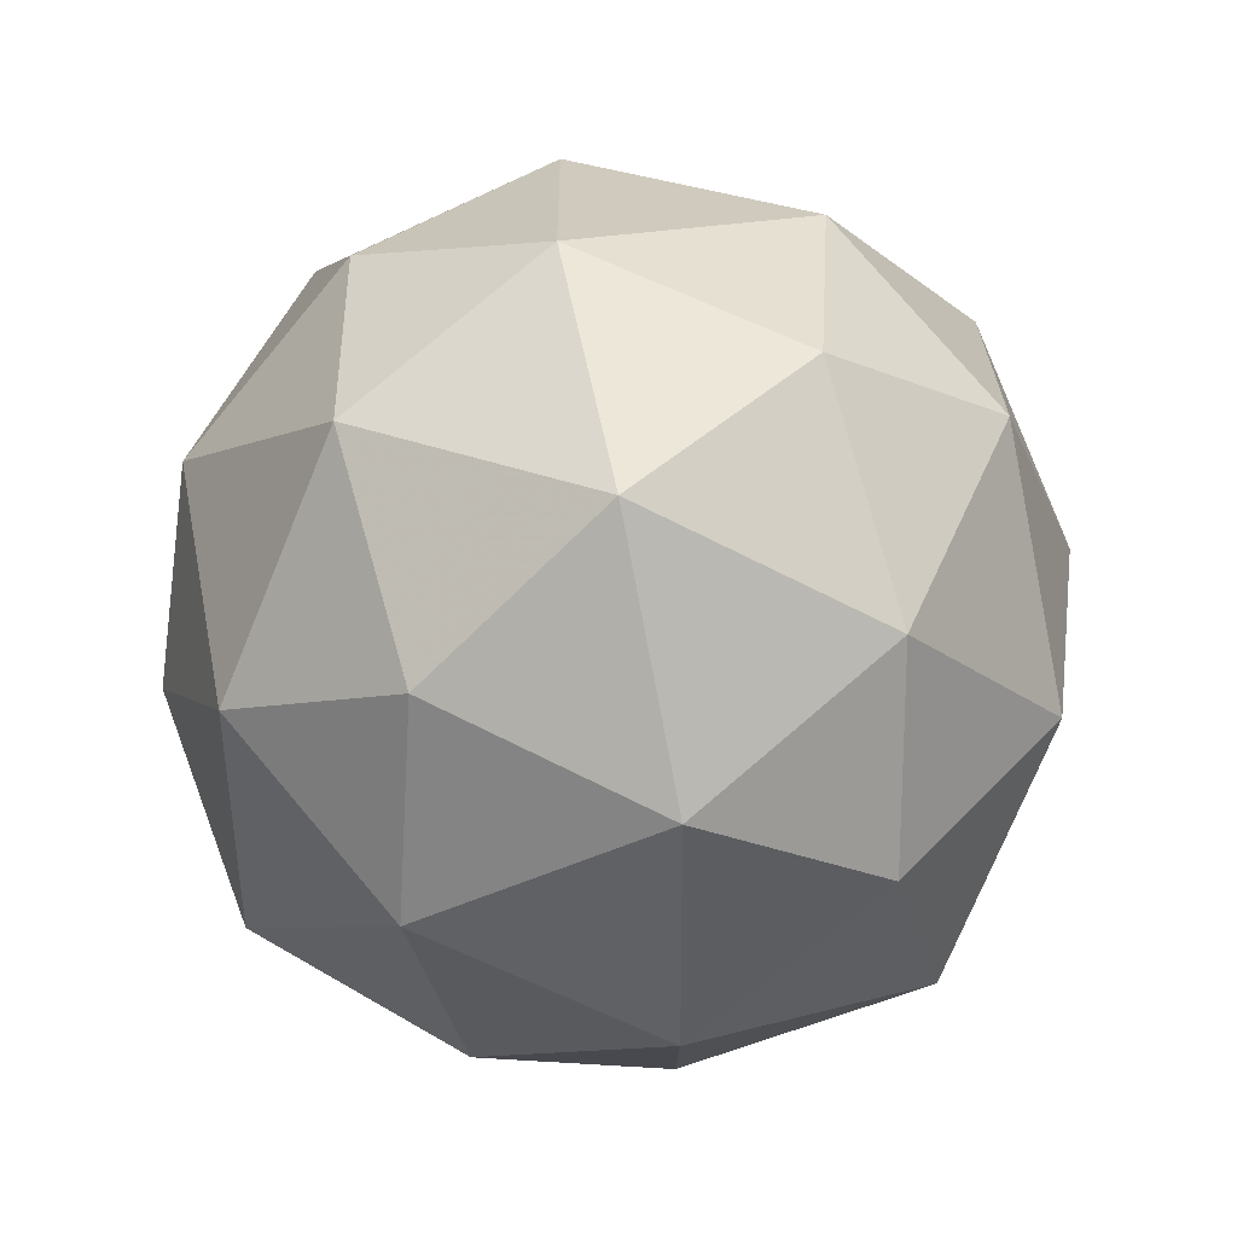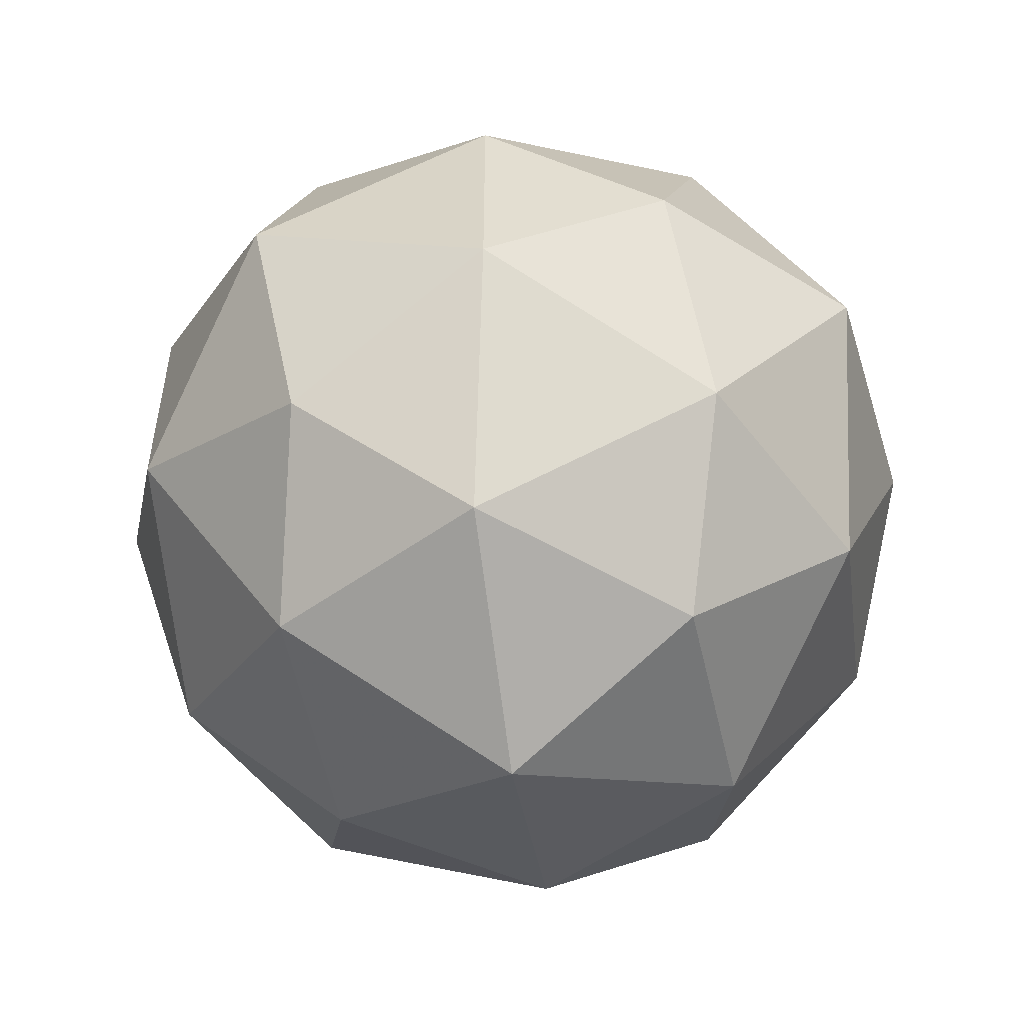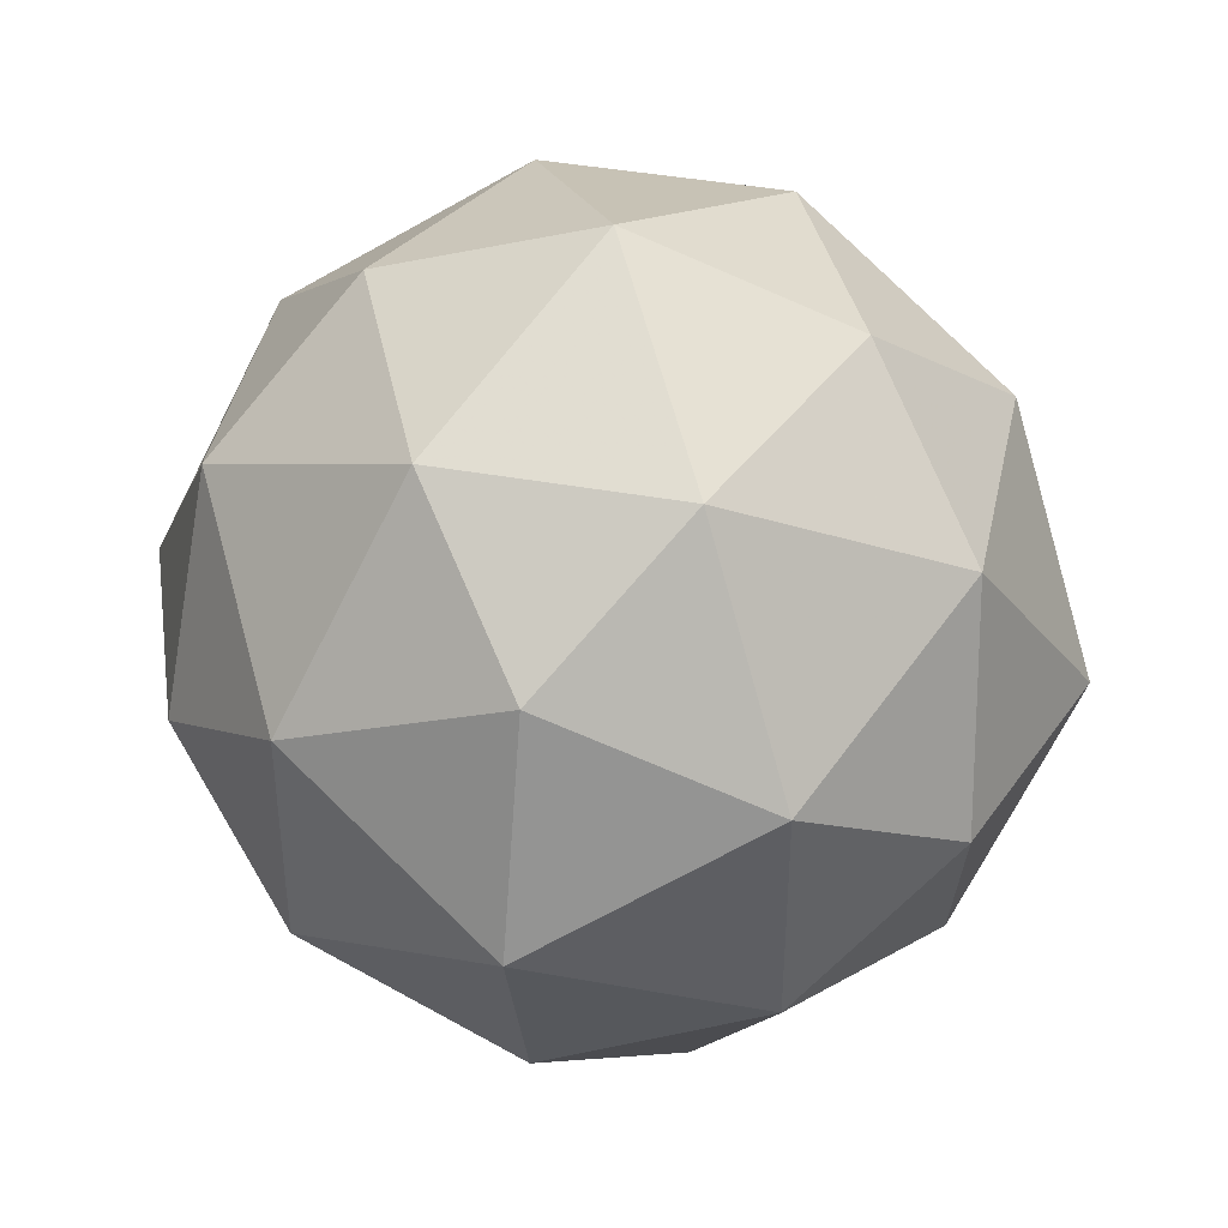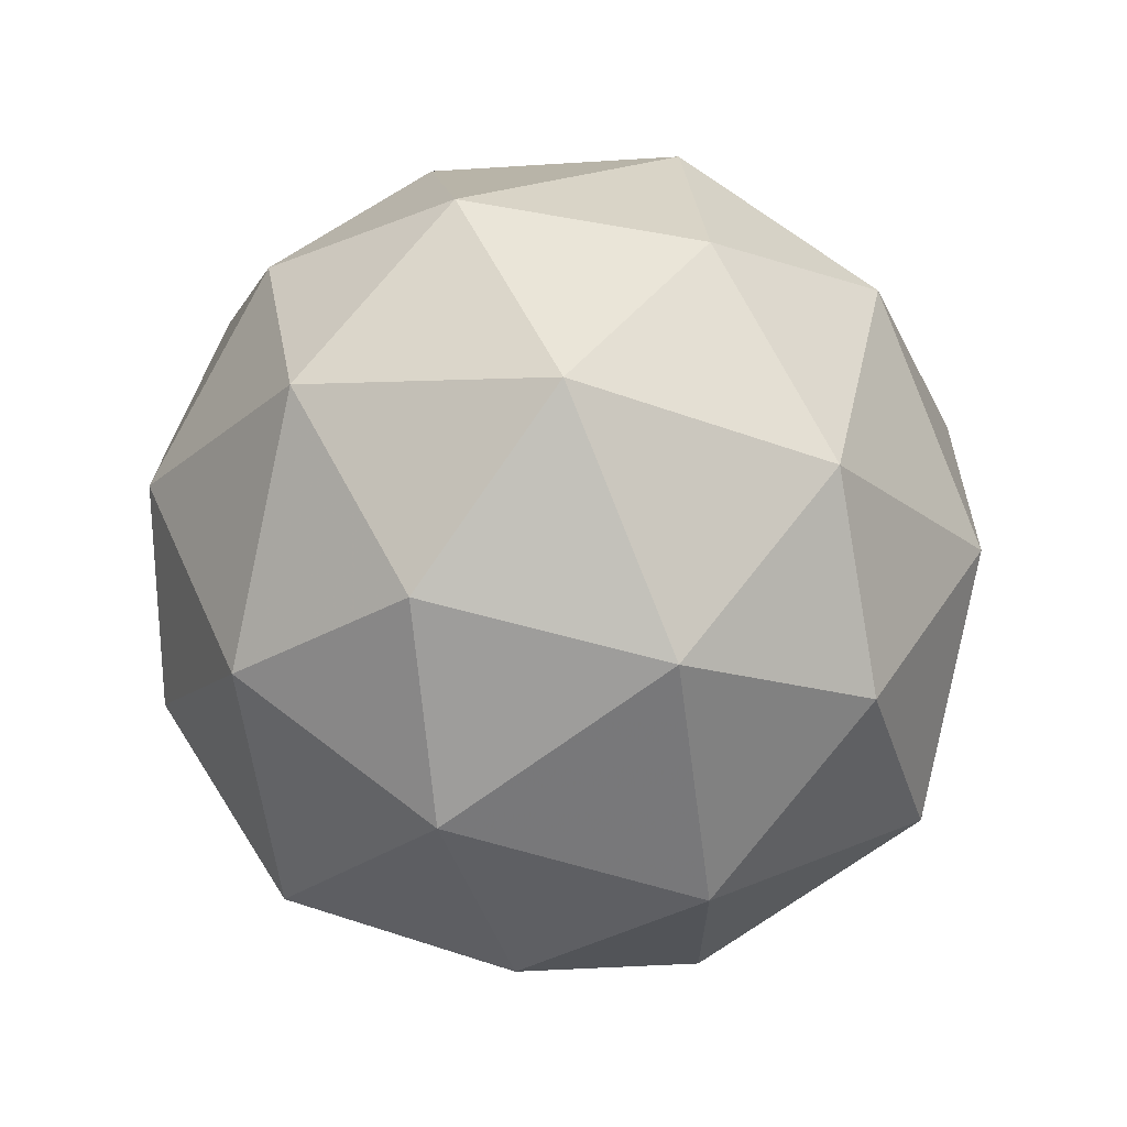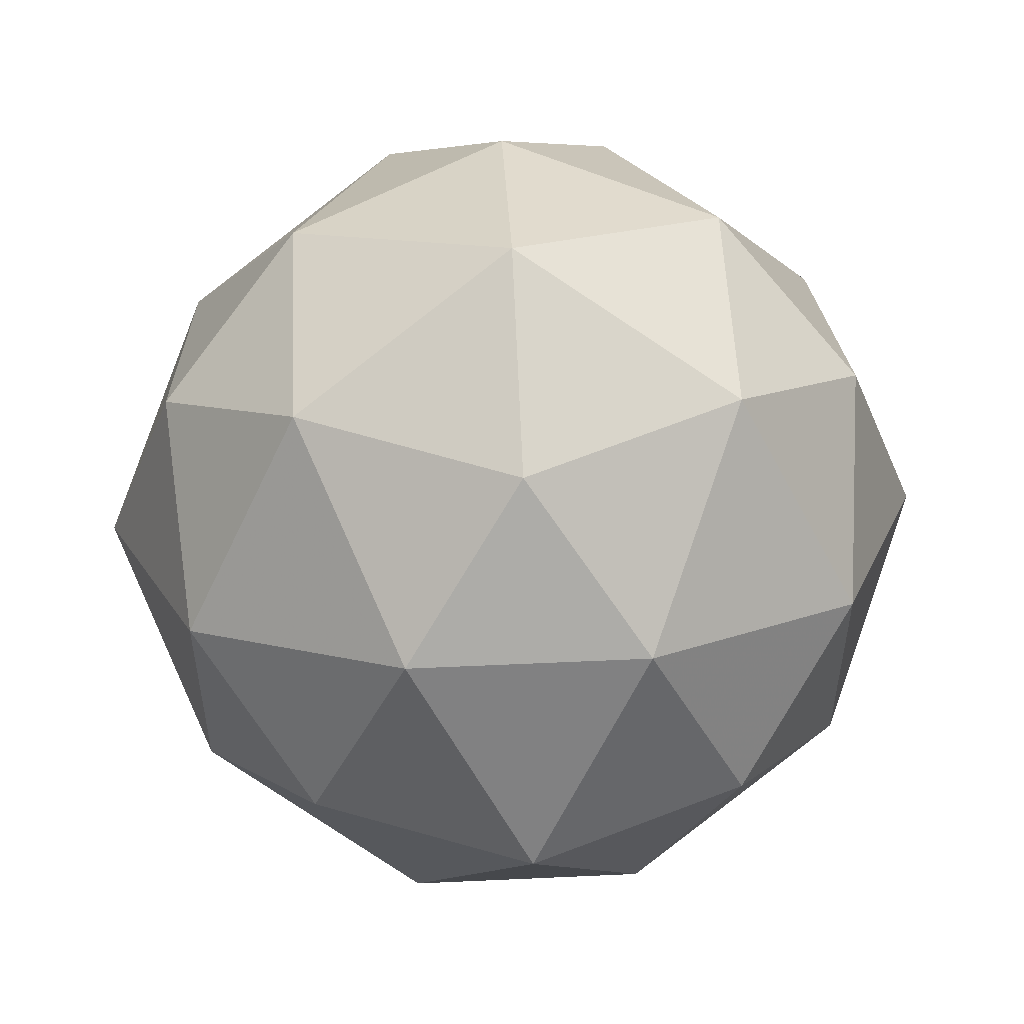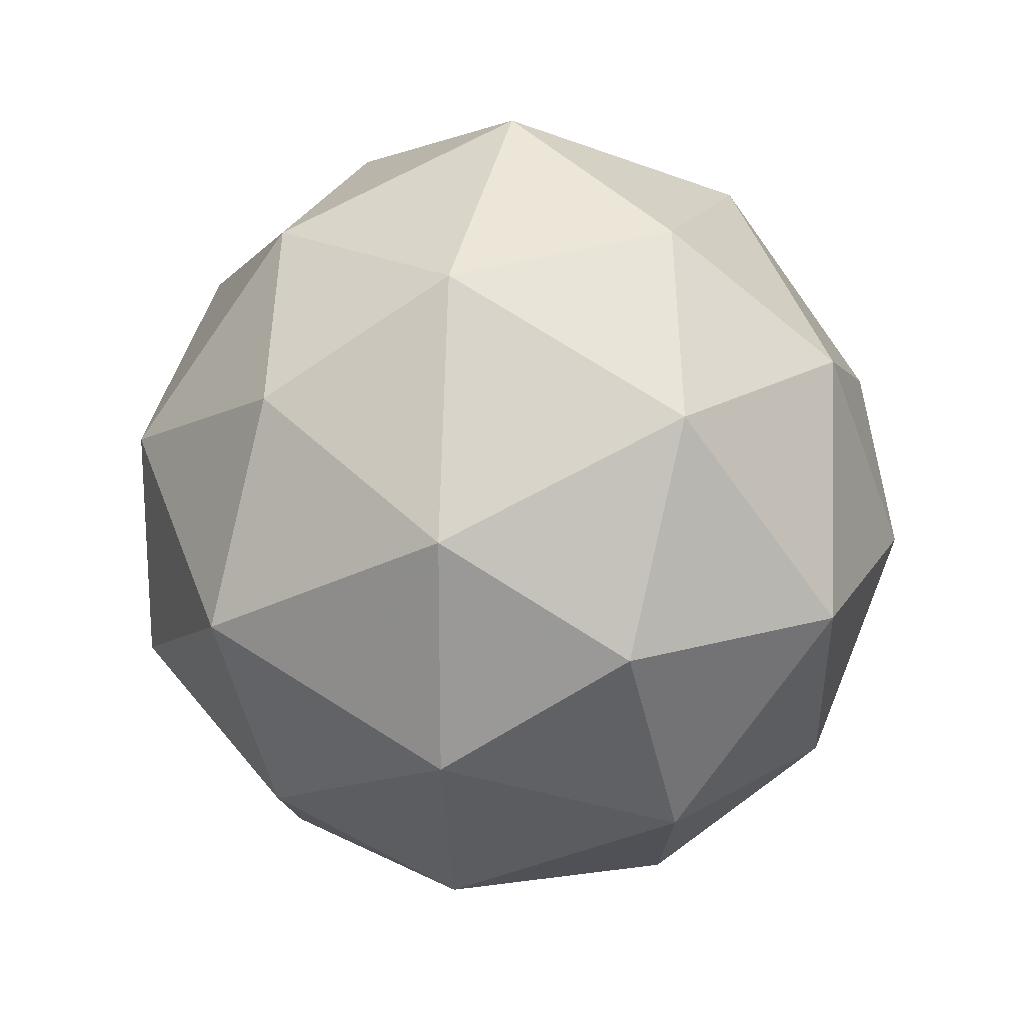
<metadata>
{"format":"obj","ext":"obj","renderer":"f3d","projection":"perspective","resolution":1024,"background":"white","views":[{"elev":77.3,"azim":139.6,"up":"+Z"},{"elev":-54.5,"azim":-53.1,"up":"+Y"},{"elev":42.6,"azim":-78.0,"up":"+Y"},{"elev":68.4,"azim":127.7,"up":"+Z"},{"elev":54.2,"azim":-2.8,"up":"+Y"},{"elev":20.8,"azim":42.9,"up":"+Z"}]}
</metadata>
<code>
v -0.08594 -0.1719 0.1406
v 0 -0.1719 0.1719
v -0.04688 -0.08594 0.1328
v -0.1328 -0.125 0.08594
v -0.1328 -0.2188 0.08594
v -0.04688 -0.2578 0.1328
v 0.04688 -0.2578 0.1328
v 0.08594 -0.1719 0.1406
v 0.04688 -0.08594 0.1328
v 0 -0.03125 0.08594
v -0.08594 -0.03906 0.04688
v -0.1406 -0.08594 0
v -0.1719 -0.1719 0
v -0.1406 -0.2578 0
v -0.08594 -0.3047 0.04688
v 0 -0.3125 0.08594
v 0.08594 -0.3047 0.04688
v 0.1328 -0.2188 0.08594
v 0.1328 -0.125 0.08594
v 0.08594 -0.03906 0.04688
v 0 0 0
v -0.08594 -0.03906 -0.04688
v -0.1328 -0.125 -0.08594
v -0.1328 -0.2188 -0.08594
v -0.08594 -0.3047 -0.04688
v 0 -0.3438 0
v 0.08594 -0.3047 -0.04688
v 0.1406 -0.2578 0
v 0.1719 -0.1719 0
v 0.1406 -0.08594 0
v 0.08594 -0.03906 -0.04688
v 0 -0.03125 -0.08594
v -0.04688 -0.08594 -0.1328
v -0.08594 -0.1719 -0.1406
v -0.04688 -0.2578 -0.1328
v 0 -0.3125 -0.08594
v 0.04688 -0.2578 -0.1328
v 0.1328 -0.2188 -0.08594
v 0.1328 -0.125 -0.08594
v 0.04688 -0.08594 -0.1328
v 0 -0.1719 -0.1719
v 0.08594 -0.1719 -0.1406
v -0.03125 -0.1719 0.05469
v 0.03125 -0.1719 0.05469
v 0 -0.1172 0.03125
v -0.05469 -0.1406 0
v -0.05469 -0.2031 0
v 0 -0.2266 0.03125
v 0.05469 -0.2031 0
v 0.05469 -0.1406 0
v 0 -0.1172 -0.03125
v -0.03125 -0.1719 -0.05469
v 0 -0.2266 -0.03125
v 0.03125 -0.1719 -0.05469
v -0.05469 -0.1719 0.09375
v 0.05469 -0.1719 0.09375
v 0 -0.07812 0.05469
v -0.09375 -0.1172 0
v -0.09375 -0.2266 0
v 0 -0.2656 0.05469
v 0.09375 -0.2266 0
v 0.09375 -0.1172 0
v 0 -0.07812 -0.05469
v -0.05469 -0.1719 -0.09375
v 0 -0.2656 -0.05469
v 0.05469 -0.1719 -0.09375
f 1 2 3
f 1 3 4
f 1 4 5
f 1 5 6
f 1 6 2
f 2 6 7
f 2 7 8
f 2 8 9
f 2 9 3
f 3 9 10
f 3 10 11
f 3 11 4
f 4 11 12
f 4 12 13
f 4 13 5
f 5 13 14
f 5 14 15
f 5 15 6
f 6 15 16
f 6 16 7
f 7 16 17
f 7 17 18
f 7 18 8
f 8 18 19
f 8 19 9
f 9 19 20
f 9 20 10
f 10 20 21
f 10 21 11
f 11 21 22
f 11 22 12
f 12 22 23
f 12 23 13
f 13 23 24
f 13 24 14
f 14 24 25
f 14 25 15
f 15 25 26
f 15 26 16
f 16 26 17
f 17 26 27
f 17 27 28
f 17 28 18
f 18 28 29
f 18 29 19
f 19 29 30
f 19 30 20
f 20 30 31
f 20 31 21
f 21 31 32
f 21 32 22
f 22 32 33
f 22 33 23
f 23 33 34
f 23 34 24
f 24 34 35
f 24 35 25
f 25 35 36
f 25 36 26
f 26 36 27
f 27 36 37
f 27 37 38
f 27 38 28
f 28 38 29
f 29 38 39
f 29 39 30
f 30 39 31
f 31 39 40
f 31 40 32
f 32 40 33
f 33 40 41
f 33 41 34
f 34 41 35
f 35 41 37
f 35 37 36
f 42 39 38
f 42 38 37
f 42 37 41
f 42 41 40
f 42 40 39
f 43 44 45
f 43 45 46
f 43 46 47
f 43 47 48
f 43 48 44
f 44 48 49
f 44 49 50
f 44 50 45
f 45 50 51
f 45 51 46
f 46 51 52
f 46 52 47
f 47 52 53
f 47 53 48
f 48 53 49
f 49 53 54
f 49 54 50
f 50 54 51
f 51 54 52
f 52 54 53
f 55 56 57
f 55 57 58
f 55 58 59
f 55 59 60
f 55 60 56
f 56 60 61
f 56 61 62
f 56 62 57
f 57 62 63
f 57 63 58
f 58 63 64
f 58 64 59
f 59 64 65
f 59 65 60
f 60 65 61
f 61 65 66
f 61 66 62
f 62 66 63
f 63 66 64
f 64 66 65

</code>
